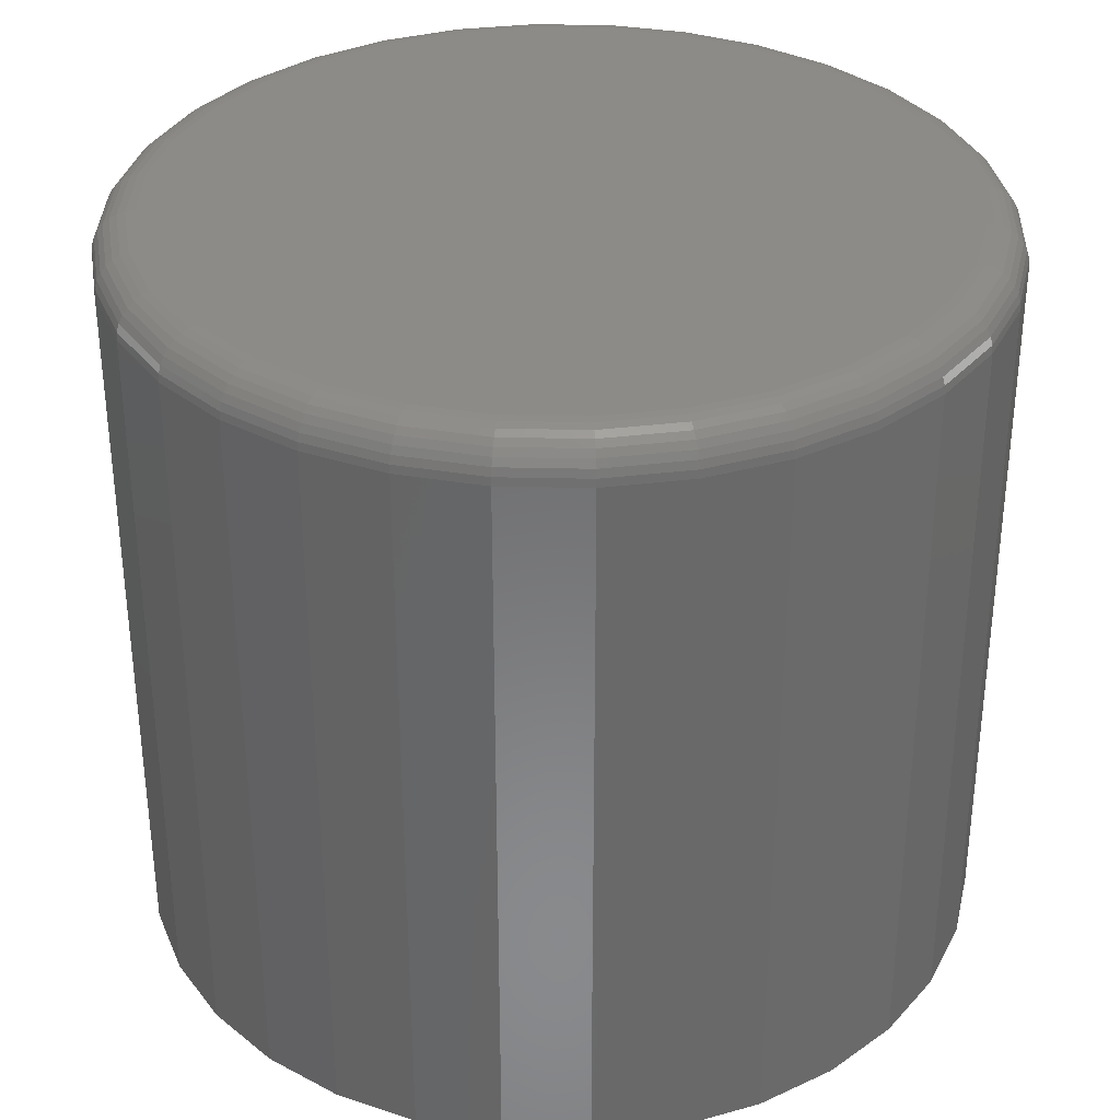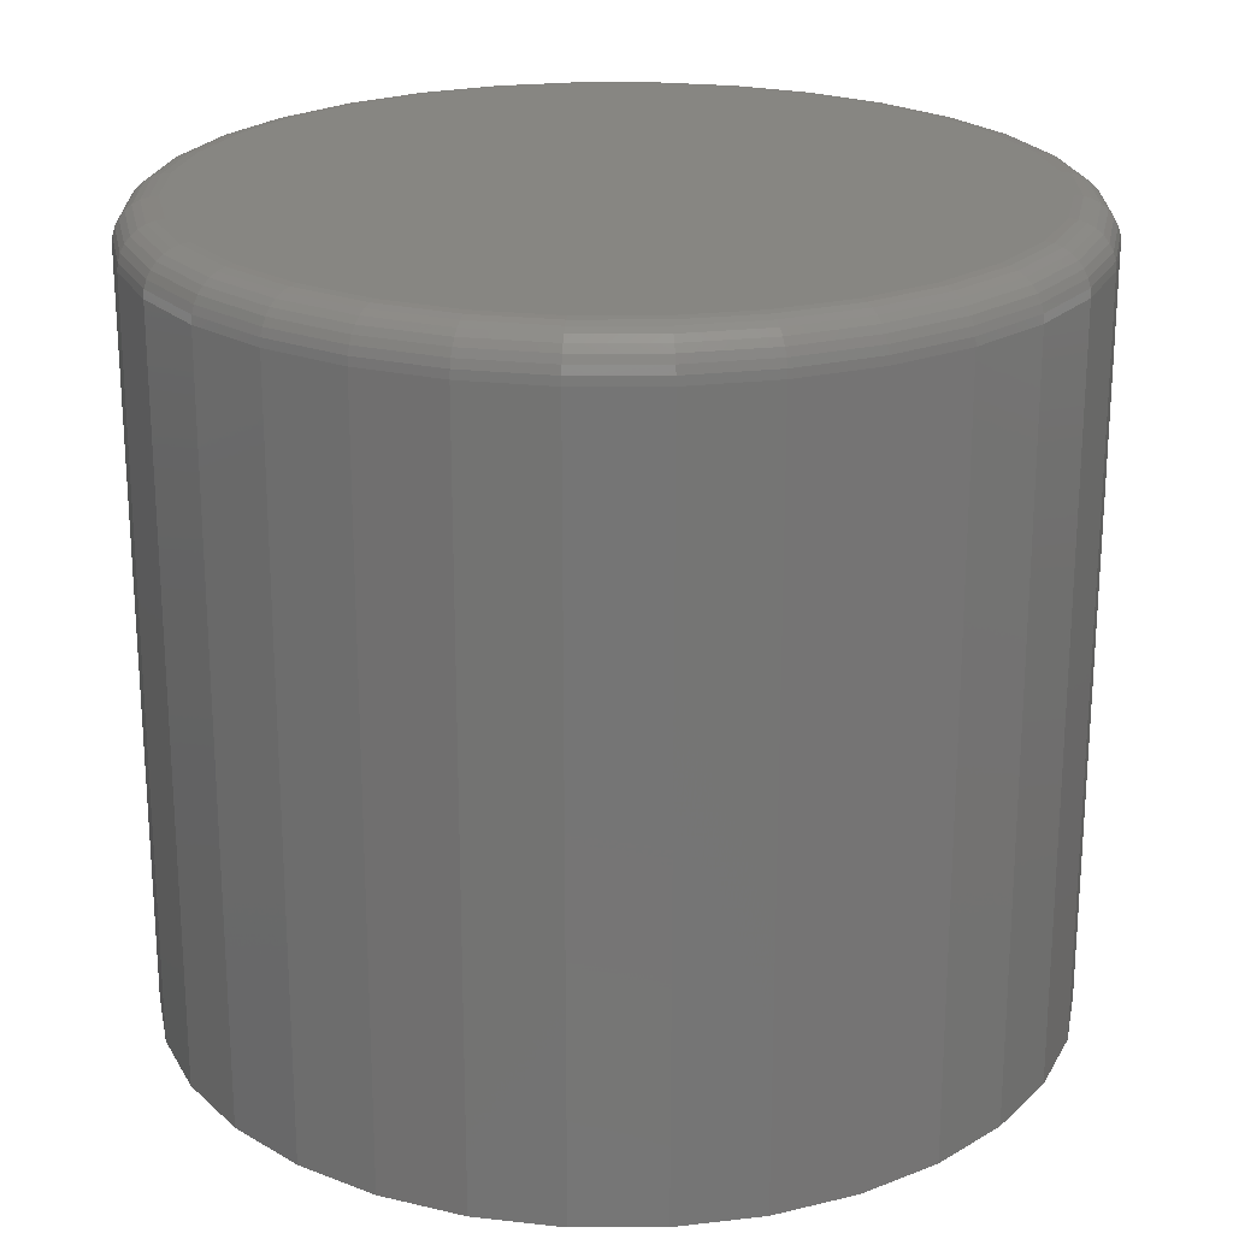
<metadata>
{"format":"stl","ext":"stl","renderer":"f3d","projection":"perspective","resolution":1024,"background":"white","views":[{"elev":34.0,"azim":-161.4,"up":"+Z"},{"elev":22.4,"azim":162.9,"up":"+Z"}]}
</metadata>
<code>
# stl→obj: 353 verts, 702 faces
v 0.4068 -9.861e-17 0.03125
v 0.4068 -9.861e-17 0.7109
v 0.3991 -0.07855 0.03125
v 0.3991 -0.07855 0.7109
v 0.3762 -0.1541 0.03125
v 0.3762 -0.1541 0.7109
v 0.339 -0.2237 0.03125
v 0.339 -0.2237 0.7109
v 0.2889 -0.2847 0.03125
v 0.2889 -0.2847 0.7109
v 0.2279 -0.3348 0.03125
v 0.2279 -0.3348 0.7109
v 0.1583 -0.372 0.03125
v 0.1583 -0.372 0.7109
v 0.08274 -0.3949 0.03125
v 0.08274 -0.3949 0.7109
v 0.004194 -0.4026 0.03125
v 0.004194 -0.4026 0.7109
v -0.07436 -0.3949 0.03125
v -0.07436 -0.3949 0.7109
v -0.1499 -0.372 0.03125
v -0.1499 -0.372 0.7109
v -0.2195 -0.3348 0.03125
v -0.2195 -0.3348 0.7109
v -0.2805 -0.2847 0.03125
v -0.2805 -0.2847 0.7109
v -0.3306 -0.2237 0.03125
v -0.3306 -0.2237 0.7109
v -0.3678 -0.1541 0.03125
v -0.3678 -0.1541 0.7109
v -0.3907 -0.07855 0.03125
v -0.3907 -0.07855 0.7109
v -0.3984 4.931e-17 0.03125
v -0.3984 4.931e-17 0.7109
v -0.3907 0.07855 0.03125
v -0.3907 0.07855 0.7109
v -0.3678 0.1541 0.03125
v -0.3678 0.1541 0.7109
v -0.3306 0.2237 0.03125
v -0.3306 0.2237 0.7109
v -0.2805 0.2847 0.03125
v -0.2805 0.2847 0.7109
v -0.2195 0.3348 0.03125
v -0.2195 0.3348 0.7109
v -0.1499 0.372 0.03125
v -0.1499 0.372 0.7109
v -0.07436 0.3949 0.03125
v -0.07436 0.3949 0.7109
v 0.004194 0.4026 0.03125
v 0.004194 0.4026 0.7109
v 0.08274 0.3949 0.03125
v 0.08274 0.3949 0.7109
v 0.1583 0.372 0.03125
v 0.1583 0.372 0.7109
v 0.2279 0.3348 0.03125
v 0.2279 0.3348 0.7109
v 0.2889 0.2847 0.03125
v 0.2889 0.2847 0.7109
v 0.339 0.2237 0.03125
v 0.339 0.2237 0.7109
v 0.3762 0.1541 0.03125
v 0.3762 0.1541 0.7109
v 0.3991 0.07855 0.03125
v 0.3991 0.07855 0.7109
v -0.06673 0.3566 0.75
v 0.07512 0.3566 0.75
v 0.004194 0.3636 0.75
v 0.1433 0.3359 0.75
v -0.1349 0.3359 0.75
v 0.2062 0.3023 0.75
v -0.1978 0.3023 0.75
v 0.2613 0.2571 0.75
v -0.2529 0.2571 0.75
v 0.3065 0.202 0.75
v -0.2981 0.202 0.75
v 0.3401 0.1391 0.75
v -0.3317 0.1391 0.75
v 0.3608 0.07093 0.75
v -0.3524 0.07093 0.75
v 0.3678 2.166e-16 0.75
v -0.3594 -1.342e-16 0.75
v 0.3608 -0.07093 0.75
v -0.3524 -0.07093 0.75
v 0.3401 -0.1391 0.75
v -0.3317 -0.1391 0.75
v 0.3065 -0.202 0.75
v -0.2981 -0.202 0.75
v 0.2613 -0.2571 0.75
v -0.2529 -0.2571 0.75
v 0.2062 -0.3023 0.75
v -0.1978 -0.3023 0.75
v 0.1433 -0.3359 0.75
v -0.1349 -0.3359 0.75
v 0.07512 -0.3566 0.75
v -0.06673 -0.3566 0.75
v 0.004194 -0.3636 0.75
v -0.367 8.327e-17 0.7492
v -0.3599 0.07242 0.7492
v -0.3743 8.327e-17 0.747
v -0.3671 0.07385 0.747
v -0.3811 8.327e-17 0.7434
v -0.3737 0.07516 0.7434
v -0.387 1.11e-16 0.7386
v -0.3795 0.07632 0.7386
v -0.3919 8.327e-17 0.7326
v -0.3842 0.07727 0.7326
v -0.3955 8.327e-17 0.7259
v -0.3878 0.07797 0.7259
v -0.3977 1.11e-16 0.7186
v -0.39 0.0784 0.7186
v 0.3683 0.07242 0.7492
v 0.3754 -3.608e-16 0.7492
v 0.3754 0.07385 0.747
v 0.3827 -3.331e-16 0.747
v 0.3821 0.07516 0.7434
v 0.3895 -3.608e-16 0.7434
v 0.3879 0.07632 0.7386
v 0.3954 -3.331e-16 0.7386
v 0.3926 0.07727 0.7326
v 0.4002 -3.608e-16 0.7326
v 0.3962 0.07797 0.7259
v 0.4039 -3.608e-16 0.7259
v 0.3984 0.0784 0.7186
v 0.4061 -3.608e-16 0.7186
v 0.3471 0.142 0.7492
v 0.3539 0.1449 0.747
v 0.3601 0.1474 0.7434
v 0.3656 0.1497 0.7386
v 0.3701 0.1516 0.7326
v 0.3734 0.1529 0.7259
v 0.3755 0.1538 0.7186
v 0.3128 0.2062 0.7492
v 0.3189 0.2103 0.747
v 0.3245 0.214 0.7434
v 0.3295 0.2173 0.7386
v 0.3335 0.22 0.7326
v 0.3365 0.222 0.7259
v 0.3383 0.2233 0.7186
v 0.2667 0.2625 0.7492
v 0.2718 0.2677 0.747
v 0.2766 0.2724 0.7434
v 0.2808 0.2766 0.7386
v 0.2842 0.28 0.7326
v 0.2868 0.2826 0.7259
v 0.2884 0.2842 0.7186
v 0.2104 0.3086 0.7492
v 0.2145 0.3147 0.747
v 0.2182 0.3203 0.7434
v 0.2215 0.3253 0.7386
v 0.2242 0.3293 0.7326
v 0.2262 0.3323 0.7259
v 0.2275 0.3342 0.7186
v 0.1462 0.3429 0.7492
v 0.149 0.3497 0.747
v 0.1516 0.3559 0.7434
v 0.1539 0.3614 0.7386
v 0.1558 0.3659 0.7326
v 0.1571 0.3692 0.7259
v 0.158 0.3713 0.7186
v 0.07661 0.3641 0.7492
v 0.07804 0.3712 0.747
v 0.07936 0.3779 0.7434
v 0.08051 0.3837 0.7386
v 0.08146 0.3884 0.7326
v 0.08216 0.392 0.7259
v 0.0826 0.3942 0.7186
v 0.004194 0.3712 0.7492
v 0.004194 0.3785 0.747
v 0.004194 0.3853 0.7434
v 0.004194 0.3912 0.7386
v 0.004194 0.396 0.7326
v 0.004194 0.3997 0.7259
v 0.004194 0.4019 0.7186
v -0.06822 0.3641 0.7492
v -0.06965 0.3712 0.747
v -0.07097 0.3779 0.7434
v -0.07212 0.3837 0.7386
v -0.07307 0.3884 0.7326
v -0.07378 0.392 0.7259
v -0.07421 0.3942 0.7186
v -0.1379 0.3429 0.7492
v -0.1407 0.3497 0.747
v -0.1432 0.3559 0.7434
v -0.1455 0.3614 0.7386
v -0.1474 0.3659 0.7326
v -0.1487 0.3692 0.7259
v -0.1496 0.3713 0.7186
v -0.202 0.3086 0.7492
v -0.2061 0.3147 0.747
v -0.2099 0.3203 0.7434
v -0.2131 0.3253 0.7386
v -0.2158 0.3293 0.7326
v -0.2178 0.3323 0.7259
v -0.2191 0.3342 0.7186
v -0.2583 0.2625 0.7492
v -0.2635 0.2677 0.747
v -0.2682 0.2724 0.7434
v -0.2724 0.2766 0.7386
v -0.2759 0.28 0.7326
v -0.2784 0.2826 0.7259
v -0.28 0.2842 0.7186
v -0.3044 0.2062 0.7492
v -0.3105 0.2103 0.747
v -0.3161 0.214 0.7434
v -0.3211 0.2173 0.7386
v -0.3251 0.22 0.7326
v -0.3281 0.222 0.7259
v -0.33 0.2233 0.7186
v -0.3387 0.142 0.7492
v -0.3455 0.1449 0.747
v -0.3518 0.1474 0.7434
v -0.3572 0.1497 0.7386
v -0.3617 0.1516 0.7326
v -0.365 0.1529 0.7259
v -0.3671 0.1538 0.7186
v 0.3683 -0.07242 0.7492
v 0.3754 -0.07385 0.747
v 0.3821 -0.07516 0.7434
v 0.3879 -0.07632 0.7386
v 0.3926 -0.07727 0.7326
v 0.3962 -0.07797 0.7259
v 0.3984 -0.0784 0.7186
v -0.3599 -0.07242 0.7492
v -0.3671 -0.07385 0.747
v -0.3737 -0.07516 0.7434
v -0.3795 -0.07632 0.7386
v -0.3842 -0.07727 0.7326
v -0.3878 -0.07797 0.7259
v -0.39 -0.0784 0.7186
v -0.3387 -0.142 0.7492
v -0.3455 -0.1449 0.747
v -0.3518 -0.1474 0.7434
v -0.3572 -0.1497 0.7386
v -0.3617 -0.1516 0.7326
v -0.365 -0.1529 0.7259
v -0.3671 -0.1538 0.7186
v -0.3044 -0.2062 0.7492
v -0.3105 -0.2103 0.747
v -0.3161 -0.214 0.7434
v -0.3211 -0.2173 0.7386
v -0.3251 -0.22 0.7326
v -0.3281 -0.222 0.7259
v -0.33 -0.2233 0.7186
v -0.2583 -0.2625 0.7492
v -0.2635 -0.2677 0.747
v -0.2682 -0.2724 0.7434
v -0.2724 -0.2766 0.7386
v -0.2759 -0.28 0.7326
v -0.2784 -0.2826 0.7259
v -0.28 -0.2842 0.7186
v -0.202 -0.3086 0.7492
v -0.2061 -0.3147 0.747
v -0.2099 -0.3203 0.7434
v -0.2131 -0.3253 0.7386
v -0.2158 -0.3293 0.7326
v -0.2178 -0.3323 0.7259
v -0.2191 -0.3342 0.7186
v -0.1379 -0.3429 0.7492
v -0.1407 -0.3497 0.747
v -0.1432 -0.3559 0.7434
v -0.1455 -0.3614 0.7386
v -0.1474 -0.3659 0.7326
v -0.1487 -0.3692 0.7259
v -0.1496 -0.3713 0.7186
v -0.06822 -0.3641 0.7492
v -0.06965 -0.3712 0.747
v -0.07097 -0.3779 0.7434
v -0.07212 -0.3837 0.7386
v -0.07307 -0.3884 0.7326
v -0.07378 -0.392 0.7259
v -0.07421 -0.3942 0.7186
v 0.004194 -0.3712 0.7492
v 0.004194 -0.3785 0.747
v 0.004194 -0.3853 0.7434
v 0.004194 -0.3912 0.7386
v 0.004194 -0.396 0.7326
v 0.004194 -0.3997 0.7259
v 0.004194 -0.4019 0.7186
v 0.07661 -0.3641 0.7492
v 0.07804 -0.3712 0.747
v 0.07936 -0.3779 0.7434
v 0.08051 -0.3837 0.7386
v 0.08146 -0.3884 0.7326
v 0.08216 -0.392 0.7259
v 0.0826 -0.3942 0.7186
v 0.1462 -0.3429 0.7492
v 0.149 -0.3497 0.747
v 0.1516 -0.3559 0.7434
v 0.1539 -0.3614 0.7386
v 0.1558 -0.3659 0.7326
v 0.1571 -0.3692 0.7259
v 0.158 -0.3713 0.7186
v 0.2104 -0.3086 0.7492
v 0.2145 -0.3147 0.747
v 0.2182 -0.3203 0.7434
v 0.2215 -0.3253 0.7386
v 0.2242 -0.3293 0.7326
v 0.2262 -0.3323 0.7259
v 0.2275 -0.3342 0.7186
v 0.2667 -0.2625 0.7492
v 0.2718 -0.2677 0.747
v 0.2766 -0.2724 0.7434
v 0.2808 -0.2766 0.7386
v 0.2842 -0.28 0.7326
v 0.2868 -0.2826 0.7259
v 0.2884 -0.2842 0.7186
v 0.3128 -0.2062 0.7492
v 0.3189 -0.2103 0.747
v 0.3245 -0.214 0.7434
v 0.3295 -0.2173 0.7386
v 0.3335 -0.22 0.7326
v 0.3365 -0.222 0.7259
v 0.3383 -0.2233 0.7186
v 0.3471 -0.142 0.7492
v 0.3539 -0.1449 0.747
v 0.3601 -0.1474 0.7434
v 0.3656 -0.1497 0.7386
v 0.3701 -0.1516 0.7326
v 0.3734 -0.1529 0.7259
v 0.3755 -0.1538 0.7186
v 0.004194 0.3245 0
v 0.0675 0.3183 0
v -0.05911 0.3183 0
v 0.03414 -0.3231 0
v -0.02575 -0.3231 0
v 0.093 -0.3121 0
v -0.08461 -0.3121 0
v -0.1405 -0.2905 0
v 0.1488 -0.2905 0
v -0.1914 -0.259 0
v 0.1998 -0.259 0
v -0.2356 -0.2186 0
v 0.244 -0.2186 0
v -0.2717 -0.1708 0
v 0.2801 -0.1708 0
v -0.2984 -0.1172 0
v 0.3068 -0.1172 0
v -0.3148 -0.05963 0
v 0.3232 -0.05963 0
v -0.3203 2.479e-07 0
v 0.3287 -8.152e-17 0
v -0.3141 0.06331 0
v 0.3225 0.06331 0
v -0.2956 0.1242 0
v 0.304 0.1242 0
v -0.2656 0.1803 0
v 0.274 0.1803 0
v -0.2253 0.2295 0
v 0.2337 0.2295 0
v -0.1761 0.2698 0
v 0.1845 0.2698 0
v -0.12 0.2998 0
v 0.1284 0.2998 0
f 1 2 3
f 3 2 4
f 3 4 5
f 5 4 6
f 5 6 7
f 7 6 8
f 7 8 9
f 9 8 10
f 9 10 11
f 11 10 12
f 11 12 13
f 13 12 14
f 13 14 15
f 15 14 16
f 15 16 17
f 17 16 18
f 17 18 19
f 19 18 20
f 19 20 21
f 21 20 22
f 21 22 23
f 23 22 24
f 23 24 25
f 25 24 26
f 25 26 27
f 27 26 28
f 27 28 29
f 29 28 30
f 29 30 31
f 31 30 32
f 31 32 33
f 33 32 34
f 33 34 35
f 35 34 36
f 35 36 37
f 37 36 38
f 37 38 39
f 39 38 40
f 39 40 41
f 41 40 42
f 41 42 43
f 43 42 44
f 43 44 45
f 45 44 46
f 45 46 47
f 47 46 48
f 47 48 49
f 49 48 50
f 49 50 51
f 51 50 52
f 51 52 53
f 53 52 54
f 53 54 55
f 55 54 56
f 55 56 57
f 57 56 58
f 57 58 59
f 59 58 60
f 59 60 61
f 61 60 62
f 61 62 63
f 63 62 64
f 63 64 1
f 1 64 2
f 65 66 67
f 66 65 68
f 68 65 69
f 68 69 70
f 70 69 71
f 70 71 72
f 72 71 73
f 72 73 74
f 74 73 75
f 74 75 76
f 76 75 77
f 76 77 78
f 78 77 79
f 78 79 80
f 80 79 81
f 80 81 82
f 82 81 83
f 82 83 84
f 84 83 85
f 84 85 86
f 86 85 87
f 86 87 88
f 88 87 89
f 88 89 90
f 90 89 91
f 90 91 92
f 92 91 93
f 92 93 94
f 94 93 95
f 94 95 96
f 81 79 97
f 97 79 98
f 97 98 99
f 99 98 100
f 99 100 101
f 101 100 102
f 101 102 103
f 103 102 104
f 103 104 105
f 105 104 106
f 105 106 107
f 107 106 108
f 107 108 109
f 109 108 110
f 109 110 34
f 34 110 36
f 78 80 111
f 111 80 112
f 111 112 113
f 113 112 114
f 113 114 115
f 115 114 116
f 115 116 117
f 117 116 118
f 117 118 119
f 119 118 120
f 119 120 121
f 121 120 122
f 121 122 123
f 123 122 124
f 123 124 64
f 64 124 2
f 76 78 125
f 125 78 111
f 125 111 126
f 126 111 113
f 126 113 127
f 127 113 115
f 127 115 128
f 128 115 117
f 128 117 129
f 129 117 119
f 129 119 130
f 130 119 121
f 130 121 131
f 131 121 123
f 131 123 62
f 62 123 64
f 74 76 132
f 132 76 125
f 132 125 133
f 133 125 126
f 133 126 134
f 134 126 127
f 134 127 135
f 135 127 128
f 135 128 136
f 136 128 129
f 136 129 137
f 137 129 130
f 137 130 138
f 138 130 131
f 138 131 60
f 60 131 62
f 72 74 139
f 139 74 132
f 139 132 140
f 140 132 133
f 140 133 141
f 141 133 134
f 141 134 142
f 142 134 135
f 142 135 143
f 143 135 136
f 143 136 144
f 144 136 137
f 144 137 145
f 145 137 138
f 145 138 58
f 58 138 60
f 70 72 146
f 146 72 139
f 146 139 147
f 147 139 140
f 147 140 148
f 148 140 141
f 148 141 149
f 149 141 142
f 149 142 150
f 150 142 143
f 150 143 151
f 151 143 144
f 151 144 152
f 152 144 145
f 152 145 56
f 56 145 58
f 68 70 153
f 153 70 146
f 153 146 154
f 154 146 147
f 154 147 155
f 155 147 148
f 155 148 156
f 156 148 149
f 156 149 157
f 157 149 150
f 157 150 158
f 158 150 151
f 158 151 159
f 159 151 152
f 159 152 54
f 54 152 56
f 66 68 160
f 160 68 153
f 160 153 161
f 161 153 154
f 161 154 162
f 162 154 155
f 162 155 163
f 163 155 156
f 163 156 164
f 164 156 157
f 164 157 165
f 165 157 158
f 165 158 166
f 166 158 159
f 166 159 52
f 52 159 54
f 67 66 167
f 167 66 160
f 167 160 168
f 168 160 161
f 168 161 169
f 169 161 162
f 169 162 170
f 170 162 163
f 170 163 171
f 171 163 164
f 171 164 172
f 172 164 165
f 172 165 173
f 173 165 166
f 173 166 50
f 50 166 52
f 65 67 174
f 174 67 167
f 174 167 175
f 175 167 168
f 175 168 176
f 176 168 169
f 176 169 177
f 177 169 170
f 177 170 178
f 178 170 171
f 178 171 179
f 179 171 172
f 179 172 180
f 180 172 173
f 180 173 48
f 48 173 50
f 69 65 181
f 181 65 174
f 181 174 182
f 182 174 175
f 182 175 183
f 183 175 176
f 183 176 184
f 184 176 177
f 184 177 185
f 185 177 178
f 185 178 186
f 186 178 179
f 186 179 187
f 187 179 180
f 187 180 46
f 46 180 48
f 71 69 188
f 188 69 181
f 188 181 189
f 189 181 182
f 189 182 190
f 190 182 183
f 190 183 191
f 191 183 184
f 191 184 192
f 192 184 185
f 192 185 193
f 193 185 186
f 193 186 194
f 194 186 187
f 194 187 44
f 44 187 46
f 73 71 195
f 195 71 188
f 195 188 196
f 196 188 189
f 196 189 197
f 197 189 190
f 197 190 198
f 198 190 191
f 198 191 199
f 199 191 192
f 199 192 200
f 200 192 193
f 200 193 201
f 201 193 194
f 201 194 42
f 42 194 44
f 75 73 202
f 202 73 195
f 202 195 203
f 203 195 196
f 203 196 204
f 204 196 197
f 204 197 205
f 205 197 198
f 205 198 206
f 206 198 199
f 206 199 207
f 207 199 200
f 207 200 208
f 208 200 201
f 208 201 40
f 40 201 42
f 77 75 209
f 209 75 202
f 209 202 210
f 210 202 203
f 210 203 211
f 211 203 204
f 211 204 212
f 212 204 205
f 212 205 213
f 213 205 206
f 213 206 214
f 214 206 207
f 214 207 215
f 215 207 208
f 215 208 38
f 38 208 40
f 79 77 98
f 98 77 209
f 98 209 100
f 100 209 210
f 100 210 102
f 102 210 211
f 102 211 104
f 104 211 212
f 104 212 106
f 106 212 213
f 106 213 108
f 108 213 214
f 108 214 110
f 110 214 215
f 110 215 36
f 36 215 38
f 80 82 112
f 112 82 216
f 112 216 114
f 114 216 217
f 114 217 116
f 116 217 218
f 116 218 118
f 118 218 219
f 118 219 120
f 120 219 220
f 120 220 122
f 122 220 221
f 122 221 124
f 124 221 222
f 124 222 2
f 2 222 4
f 83 81 223
f 223 81 97
f 223 97 224
f 224 97 99
f 224 99 225
f 225 99 101
f 225 101 226
f 226 101 103
f 226 103 227
f 227 103 105
f 227 105 228
f 228 105 107
f 228 107 229
f 229 107 109
f 229 109 32
f 32 109 34
f 85 83 230
f 230 83 223
f 230 223 231
f 231 223 224
f 231 224 232
f 232 224 225
f 232 225 233
f 233 225 226
f 233 226 234
f 234 226 227
f 234 227 235
f 235 227 228
f 235 228 236
f 236 228 229
f 236 229 30
f 30 229 32
f 87 85 237
f 237 85 230
f 237 230 238
f 238 230 231
f 238 231 239
f 239 231 232
f 239 232 240
f 240 232 233
f 240 233 241
f 241 233 234
f 241 234 242
f 242 234 235
f 242 235 243
f 243 235 236
f 243 236 28
f 28 236 30
f 89 87 244
f 244 87 237
f 244 237 245
f 245 237 238
f 245 238 246
f 246 238 239
f 246 239 247
f 247 239 240
f 247 240 248
f 248 240 241
f 248 241 249
f 249 241 242
f 249 242 250
f 250 242 243
f 250 243 26
f 26 243 28
f 91 89 251
f 251 89 244
f 251 244 252
f 252 244 245
f 252 245 253
f 253 245 246
f 253 246 254
f 254 246 247
f 254 247 255
f 255 247 248
f 255 248 256
f 256 248 249
f 256 249 257
f 257 249 250
f 257 250 24
f 24 250 26
f 93 91 258
f 258 91 251
f 258 251 259
f 259 251 252
f 259 252 260
f 260 252 253
f 260 253 261
f 261 253 254
f 261 254 262
f 262 254 255
f 262 255 263
f 263 255 256
f 263 256 264
f 264 256 257
f 264 257 22
f 22 257 24
f 95 93 265
f 265 93 258
f 265 258 266
f 266 258 259
f 266 259 267
f 267 259 260
f 267 260 268
f 268 260 261
f 268 261 269
f 269 261 262
f 269 262 270
f 270 262 263
f 270 263 271
f 271 263 264
f 271 264 20
f 20 264 22
f 96 95 272
f 272 95 265
f 272 265 273
f 273 265 266
f 273 266 274
f 274 266 267
f 274 267 275
f 275 267 268
f 275 268 276
f 276 268 269
f 276 269 277
f 277 269 270
f 277 270 278
f 278 270 271
f 278 271 18
f 18 271 20
f 94 96 279
f 279 96 272
f 279 272 280
f 280 272 273
f 280 273 281
f 281 273 274
f 281 274 282
f 282 274 275
f 282 275 283
f 283 275 276
f 283 276 284
f 284 276 277
f 284 277 285
f 285 277 278
f 285 278 16
f 16 278 18
f 92 94 286
f 286 94 279
f 286 279 287
f 287 279 280
f 287 280 288
f 288 280 281
f 288 281 289
f 289 281 282
f 289 282 290
f 290 282 283
f 290 283 291
f 291 283 284
f 291 284 292
f 292 284 285
f 292 285 14
f 14 285 16
f 90 92 293
f 293 92 286
f 293 286 294
f 294 286 287
f 294 287 295
f 295 287 288
f 295 288 296
f 296 288 289
f 296 289 297
f 297 289 290
f 297 290 298
f 298 290 291
f 298 291 299
f 299 291 292
f 299 292 12
f 12 292 14
f 88 90 300
f 300 90 293
f 300 293 301
f 301 293 294
f 301 294 302
f 302 294 295
f 302 295 303
f 303 295 296
f 303 296 304
f 304 296 297
f 304 297 305
f 305 297 298
f 305 298 306
f 306 298 299
f 306 299 10
f 10 299 12
f 86 88 307
f 307 88 300
f 307 300 308
f 308 300 301
f 308 301 309
f 309 301 302
f 309 302 310
f 310 302 303
f 310 303 311
f 311 303 304
f 311 304 312
f 312 304 305
f 312 305 313
f 313 305 306
f 313 306 8
f 8 306 10
f 84 86 314
f 314 86 307
f 314 307 315
f 315 307 308
f 315 308 316
f 316 308 309
f 316 309 317
f 317 309 310
f 317 310 318
f 318 310 311
f 318 311 319
f 319 311 312
f 319 312 320
f 320 312 313
f 320 313 6
f 6 313 8
f 82 84 216
f 216 84 314
f 216 314 217
f 217 314 315
f 217 315 218
f 218 315 316
f 218 316 219
f 219 316 317
f 219 317 220
f 220 317 318
f 220 318 221
f 221 318 319
f 221 319 222
f 222 319 320
f 222 320 4
f 4 320 6
f 321 322 323
f 324 325 326
f 325 327 326
f 326 327 328
f 326 328 329
f 329 328 330
f 329 330 331
f 331 330 332
f 331 332 333
f 333 332 334
f 333 334 335
f 335 334 336
f 335 336 337
f 337 336 338
f 337 338 339
f 339 338 340
f 339 340 341
f 341 340 342
f 341 342 343
f 343 342 344
f 343 344 345
f 345 344 346
f 345 346 347
f 347 346 348
f 347 348 349
f 349 348 350
f 349 350 351
f 351 350 352
f 351 352 353
f 353 352 323
f 353 323 322
f 35 37 344
f 1 341 63
f 59 61 345
f 55 57 349
f 51 53 353
f 47 49 321
f 43 45 352
f 39 41 348
f 35 344 33
f 33 344 342
f 33 342 340
f 63 341 61
f 61 341 343
f 61 343 345
f 59 345 57
f 57 345 347
f 57 347 349
f 55 349 53
f 53 349 351
f 53 351 353
f 51 353 49
f 49 353 322
f 49 322 321
f 47 321 45
f 45 321 323
f 45 323 352
f 43 352 41
f 41 352 350
f 41 350 348
f 39 348 37
f 37 348 346
f 37 346 344
f 324 13 15
f 15 17 324
f 329 9 11
f 11 13 329
f 329 13 326
f 333 5 7
f 7 9 333
f 333 9 331
f 3 5 337
f 337 5 335
f 13 324 326
f 9 329 331
f 5 333 335
f 1 3 337
f 1 337 339
f 1 339 341
f 332 25 334
f 334 25 27
f 334 27 336
f 336 27 29
f 336 29 338
f 25 332 23
f 23 332 330
f 23 330 21
f 21 330 328
f 21 328 19
f 19 328 327
f 19 327 17
f 17 327 325
f 17 325 324
f 338 29 340
f 340 29 31
f 340 31 33

</code>
